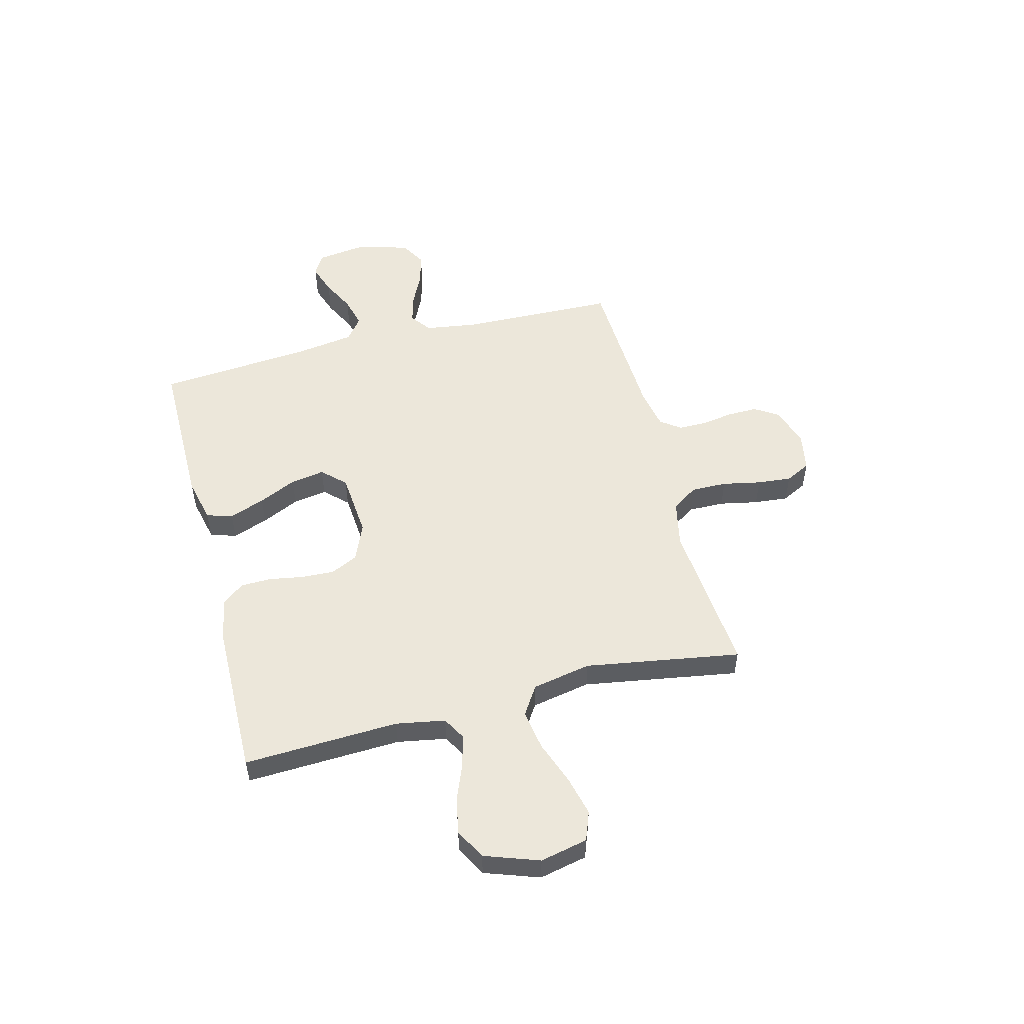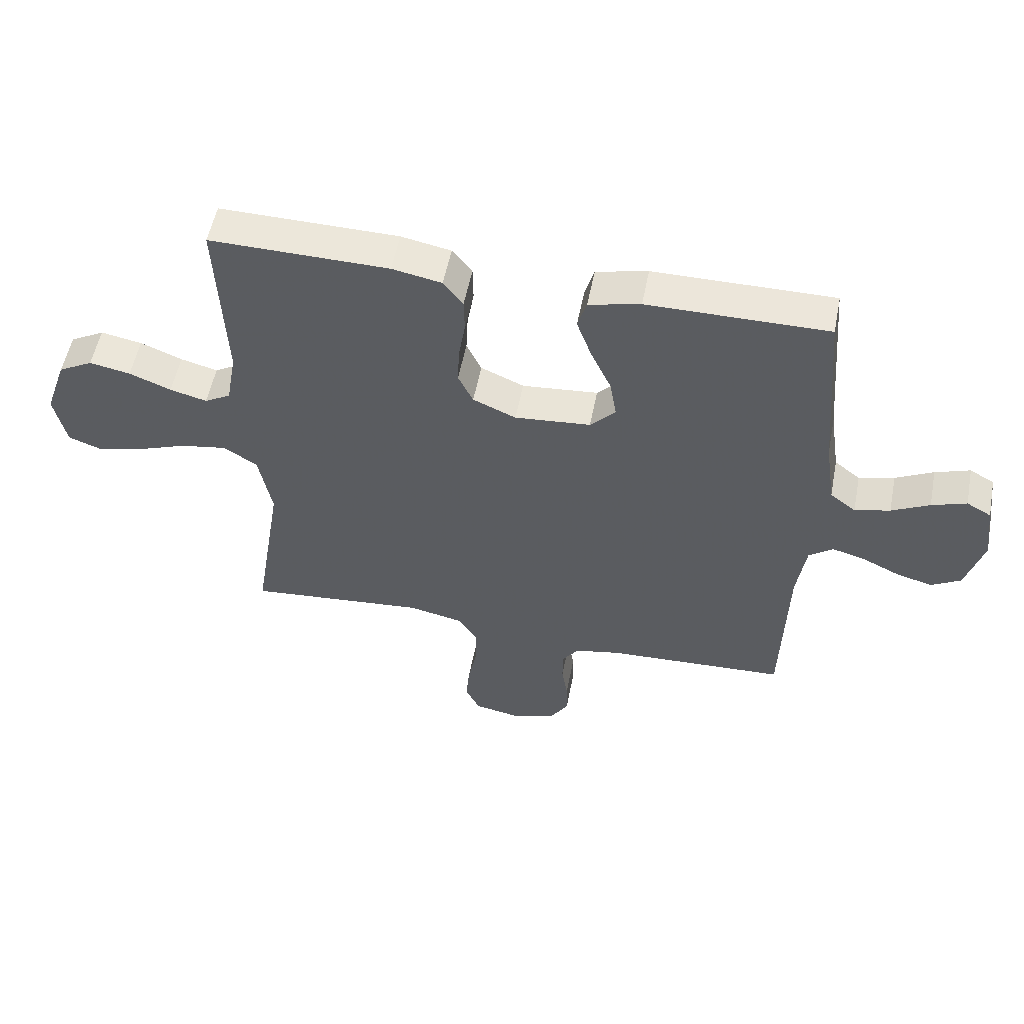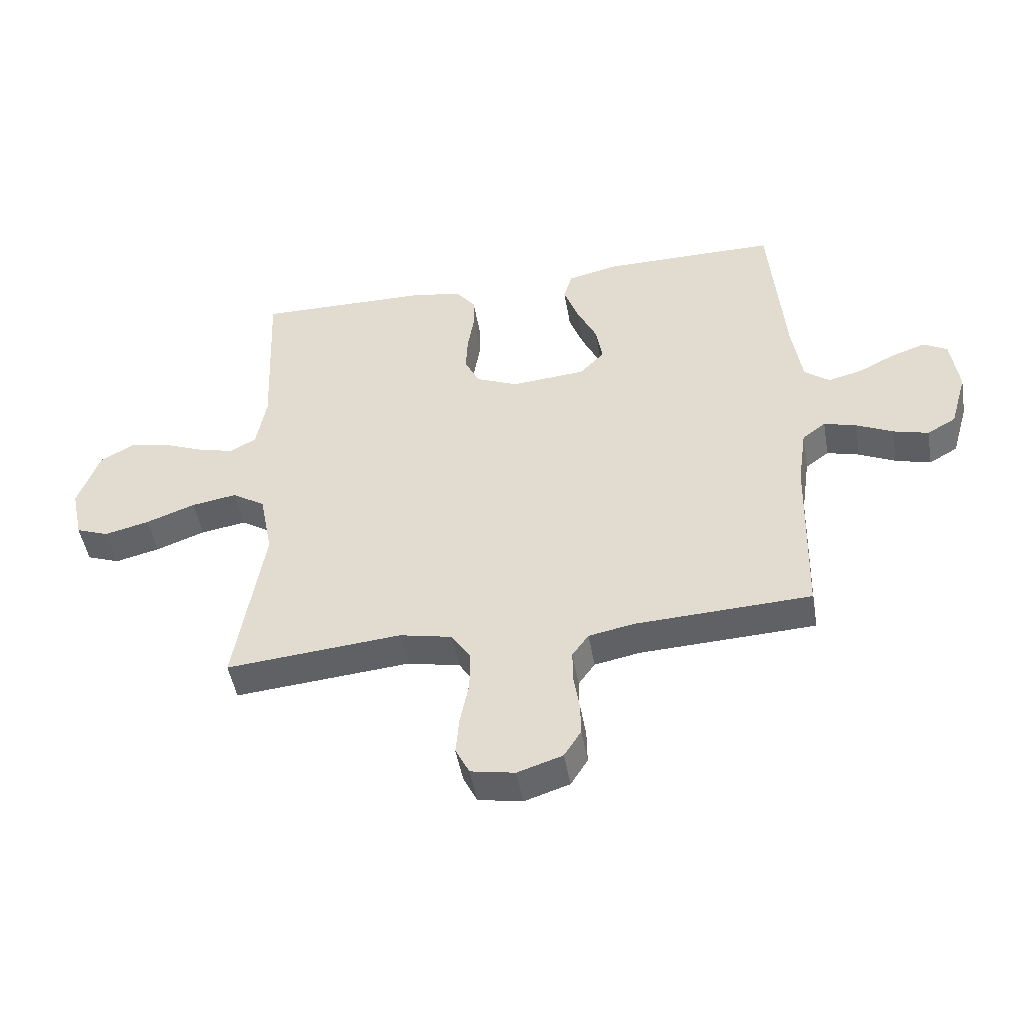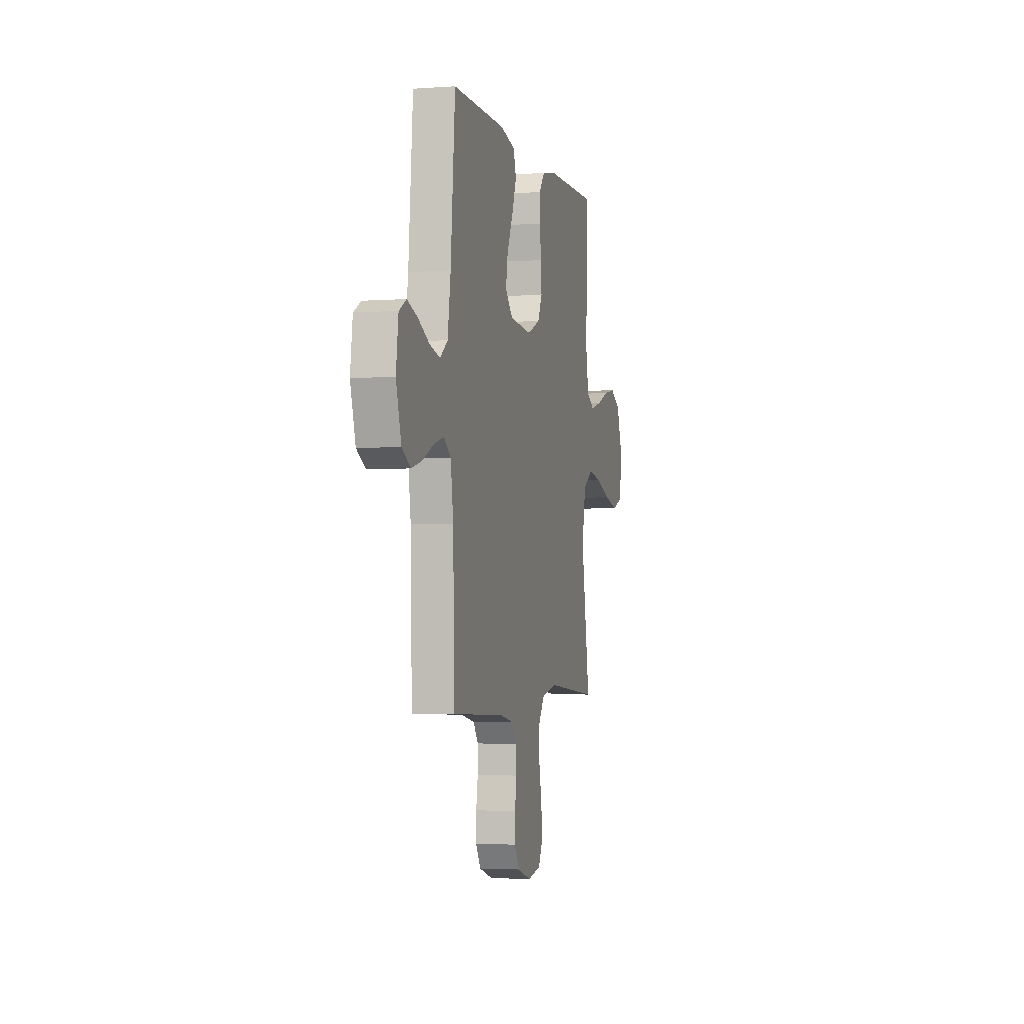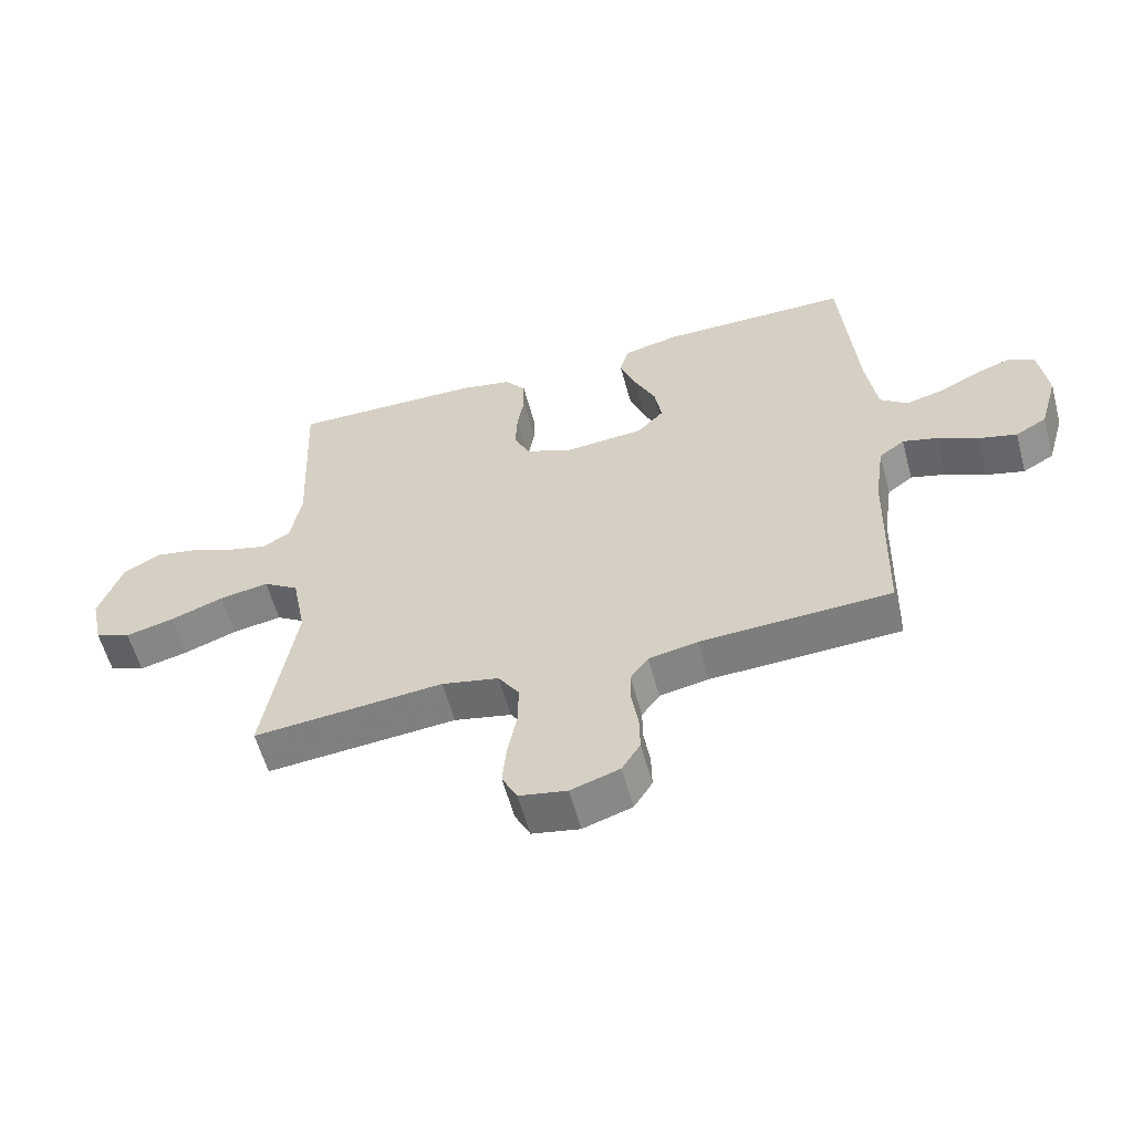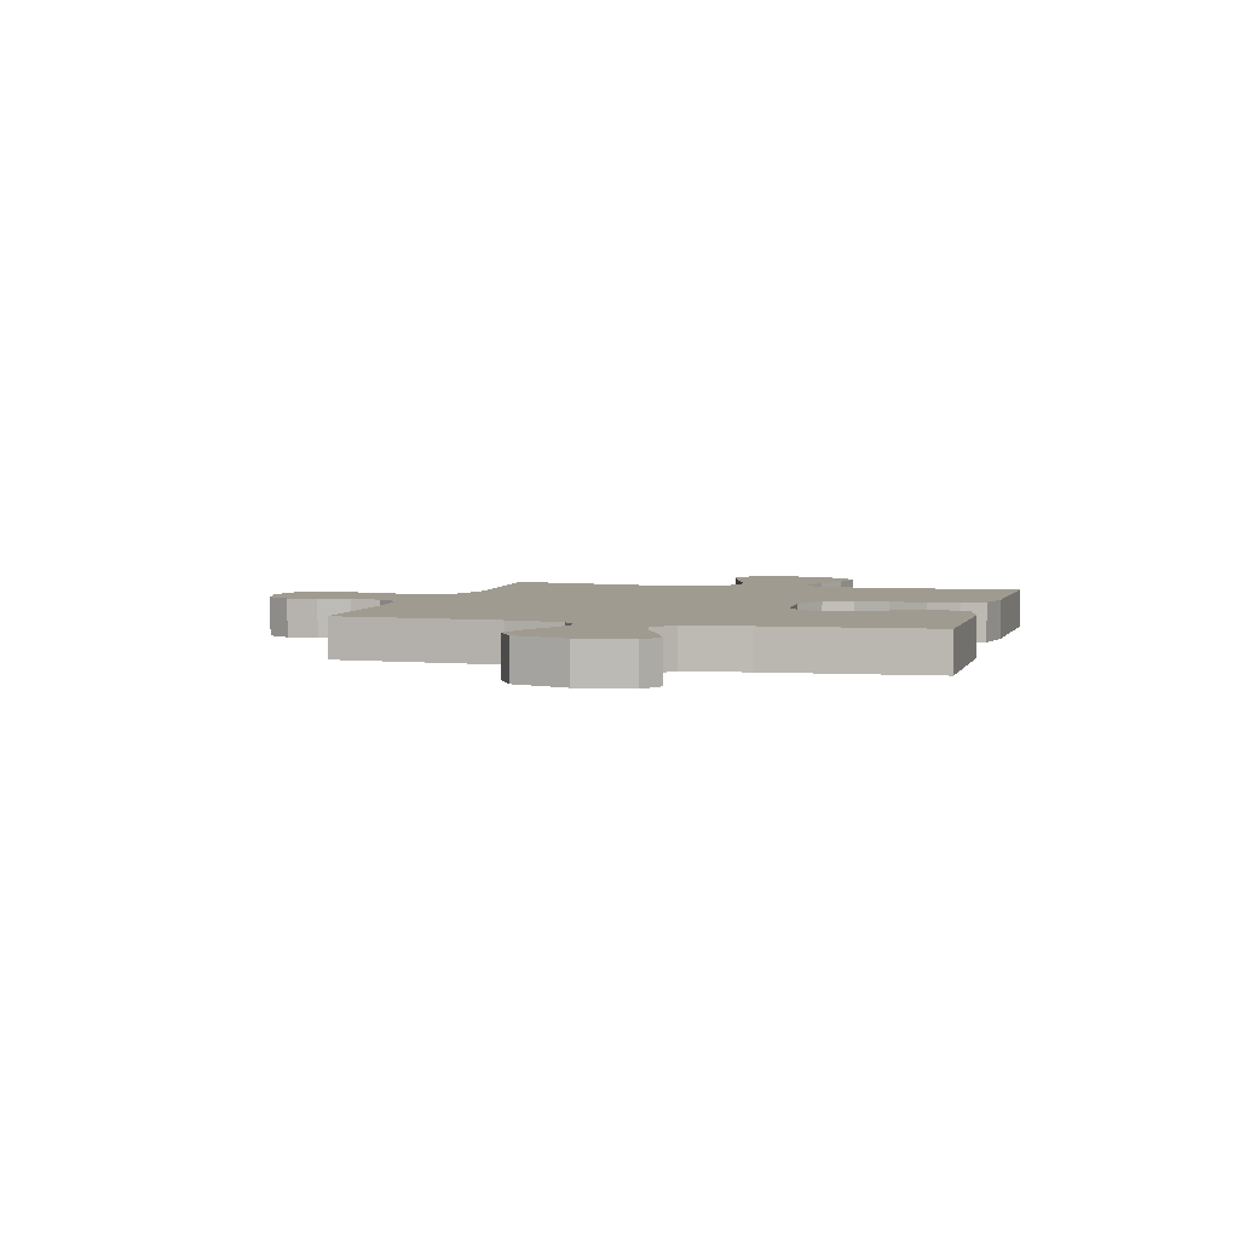
<metadata>
{"format":"obj","ext":"obj","renderer":"f3d","projection":"perspective","resolution":1024,"background":"white","views":[{"elev":52.7,"azim":75.6,"up":"+Y"},{"elev":54.2,"azim":-169.0,"up":"+Z"},{"elev":-48.0,"azim":-170.2,"up":"+Z"},{"elev":-2.8,"azim":-75.9,"up":"+Z"},{"elev":-58.2,"azim":-164.9,"up":"+Z"},{"elev":4.2,"azim":-74.6,"up":"+Y"}]}
</metadata>
<code>
v 0.5 0.07 0.5
v 0.487 0.07 0.2
v 0.504 0.07 0.105
v 0.548 0.07 0.08
v 0.61 0.07 0.096
v 0.68 0.07 0.124
v 0.749 0.07 0.137
v 0.807 0.07 0.105
v 0.844 0.07 0
v 0.824 0.07 -0.092
v 0.768 0.07 -0.113
v 0.691 0.07 -0.094
v 0.607 0.07 -0.063
v 0.529 0.07 -0.05
v 0.473 0.07 -0.086
v 0.451 0.07 -0.2
v 0.5 0.07 -0.5
v 0.2 0.07 -0.473
v 0.11 0.07 -0.492
v 0.077 0.07 -0.542
v 0.078 0.07 -0.611
v 0.093 0.07 -0.685
v 0.099 0.07 -0.751
v 0.075 0.07 -0.799
v 0 0.07 -0.813
v -0.077 0.07 -0.788
v -0.106 0.07 -0.742
v -0.105 0.07 -0.684
v -0.095 0.07 -0.623
v -0.095 0.07 -0.568
v -0.123 0.07 -0.529
v -0.2 0.07 -0.514
v -0.5 0.07 -0.5
v -0.508 0.07 -0.2
v -0.523 0.07 -0.097
v -0.563 0.07 -0.067
v -0.618 0.07 -0.082
v -0.681 0.07 -0.112
v -0.741 0.07 -0.128
v -0.79 0.07 -0.1
v -0.819 0.07 0
v -0.806 0.07 0.098
v -0.765 0.07 0.121
v -0.707 0.07 0.101
v -0.644 0.07 0.069
v -0.585 0.07 0.054
v -0.542 0.07 0.087
v -0.525 0.07 0.2
v -0.5 0.07 0.5
v -0.2 0.07 0.499
v -0.114 0.07 0.479
v -0.099 0.07 0.429
v -0.124 0.07 0.36
v -0.158 0.07 0.287
v -0.169 0.07 0.221
v -0.127 0.07 0.177
v 0 0.07 0.166
v 0.072 0.07 0.197
v 0.097 0.07 0.249
v 0.094 0.07 0.313
v 0.083 0.07 0.379
v 0.084 0.07 0.438
v 0.117 0.07 0.48
v 0.2 0.07 0.496
v 0.5 0 0.5
v 0.487 0 0.2
v 0.504 0 0.105
v 0.548 0 0.08
v 0.61 0 0.096
v 0.68 0 0.124
v 0.749 0 0.137
v 0.807 0 0.105
v 0.844 0 0
v 0.824 0 -0.092
v 0.768 0 -0.113
v 0.691 0 -0.094
v 0.607 0 -0.063
v 0.529 0 -0.05
v 0.473 0 -0.086
v 0.451 0 -0.2
v 0.5 0 -0.5
v 0.2 0 -0.473
v 0.11 0 -0.492
v 0.077 0 -0.542
v 0.078 0 -0.611
v 0.093 0 -0.685
v 0.099 0 -0.751
v 0.075 0 -0.799
v 0 0 -0.813
v -0.077 0 -0.788
v -0.106 0 -0.742
v -0.105 0 -0.684
v -0.095 0 -0.623
v -0.095 0 -0.568
v -0.123 0 -0.529
v -0.2 0 -0.514
v -0.5 0 -0.5
v -0.508 0 -0.2
v -0.523 0 -0.097
v -0.563 0 -0.067
v -0.618 0 -0.082
v -0.681 0 -0.112
v -0.741 0 -0.128
v -0.79 0 -0.1
v -0.819 0 0
v -0.806 0 0.098
v -0.765 0 0.121
v -0.707 0 0.101
v -0.644 0 0.069
v -0.585 0 0.054
v -0.542 0 0.087
v -0.525 0 0.2
v -0.5 0 0.5
v -0.2 0 0.499
v -0.114 0 0.479
v -0.099 0 0.429
v -0.124 0 0.36
v -0.158 0 0.287
v -0.169 0 0.221
v -0.127 0 0.177
v 0 0 0.166
v 0.072 0 0.197
v 0.097 0 0.249
v 0.094 0 0.313
v 0.083 0 0.379
v 0.084 0 0.438
v 0.117 0 0.48
v 0.2 0 0.496
f 64 1 2
f 63 64 2
f 62 63 2
f 61 62 2
f 60 61 2
f 59 60 2 3
f 58 59 3 4
f 57 58 4
f 56 57 4
f 52 53 54
f 51 52 54
f 50 51 54
f 49 50 54
f 48 49 54
f 47 48 54 55
f 46 47 55 56
f 43 44 45
f 42 43 45
f 41 42 45
f 40 41 45
f 39 40 45
f 38 39 45
f 37 38 45
f 36 37 45 46
f 46 56 4
f 36 46 4
f 35 36 4
f 32 33 34
f 34 35 4
f 32 34 4
f 31 32 4
f 27 28 29
f 26 27 29
f 25 26 29
f 24 25 29
f 23 24 29
f 22 23 29
f 21 22 29
f 20 21 29 30
f 19 20 30 31
f 16 17 18
f 18 19 31
f 16 18 31
f 15 16 31
f 11 12 13
f 10 11 13
f 9 10 13
f 8 9 13
f 7 8 13
f 6 7 13
f 5 6 13
f 5 13 14
f 15 31 4 5
f 5 14 15
f 66 65 128
f 66 128 127
f 66 127 126
f 66 126 125
f 66 125 124
f 67 66 124 123
f 68 67 123 122
f 68 122 121
f 68 121 120
f 118 117 116
f 118 116 115
f 118 115 114
f 118 114 113
f 118 113 112
f 119 118 112 111
f 120 119 111 110
f 109 108 107
f 109 107 106
f 109 106 105
f 109 105 104
f 109 104 103
f 109 103 102
f 109 102 101
f 110 109 101 100
f 68 120 110
f 68 110 100
f 68 100 99
f 98 97 96
f 68 99 98
f 68 98 96
f 68 96 95
f 93 92 91
f 93 91 90
f 93 90 89
f 93 89 88
f 93 88 87
f 93 87 86
f 93 86 85
f 94 93 85 84
f 95 94 84 83
f 82 81 80
f 95 83 82
f 95 82 80
f 95 80 79
f 77 76 75
f 77 75 74
f 77 74 73
f 77 73 72
f 77 72 71
f 77 71 70
f 77 70 69
f 78 77 69
f 69 68 95 79
f 79 78 69
f 1 65 66 2
f 2 66 67 3
f 3 67 68 4
f 4 68 69 5
f 5 69 70 6
f 6 70 71 7
f 7 71 72 8
f 8 72 73 9
f 9 73 74 10
f 10 74 75 11
f 11 75 76 12
f 12 76 77 13
f 13 77 78 14
f 14 78 79 15
f 15 79 80 16
f 16 80 81 17
f 17 81 82 18
f 18 82 83 19
f 19 83 84 20
f 20 84 85 21
f 21 85 86 22
f 22 86 87 23
f 23 87 88 24
f 24 88 89 25
f 25 89 90 26
f 26 90 91 27
f 27 91 92 28
f 28 92 93 29
f 29 93 94 30
f 30 94 95 31
f 31 95 96 32
f 32 96 97 33
f 33 97 98 34
f 34 98 99 35
f 35 99 100 36
f 36 100 101 37
f 37 101 102 38
f 38 102 103 39
f 39 103 104 40
f 40 104 105 41
f 41 105 106 42
f 42 106 107 43
f 43 107 108 44
f 44 108 109 45
f 45 109 110 46
f 46 110 111 47
f 47 111 112 48
f 48 112 113 49
f 49 113 114 50
f 50 114 115 51
f 51 115 116 52
f 52 116 117 53
f 53 117 118 54
f 54 118 119 55
f 55 119 120 56
f 56 120 121 57
f 57 121 122 58
f 58 122 123 59
f 59 123 124 60
f 60 124 125 61
f 61 125 126 62
f 62 126 127 63
f 63 127 128 64
f 64 128 65 1

</code>
